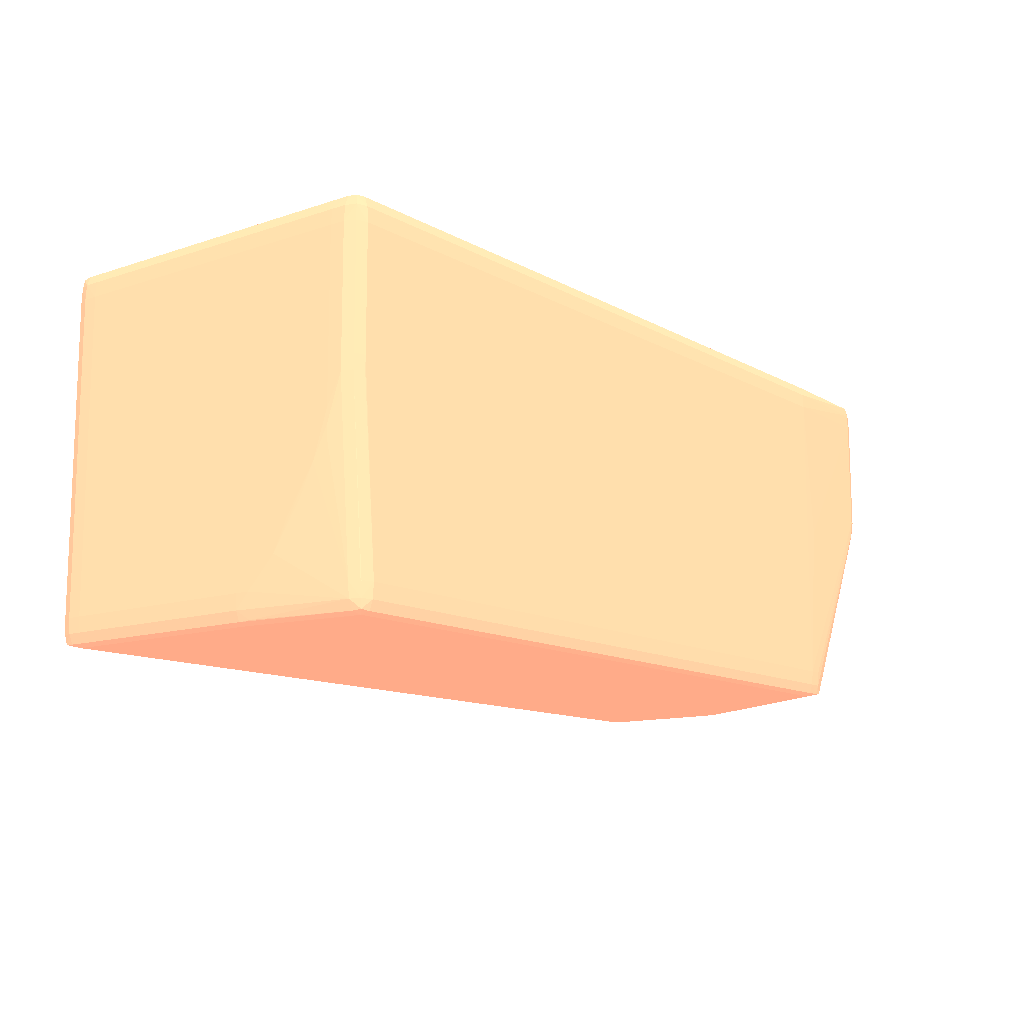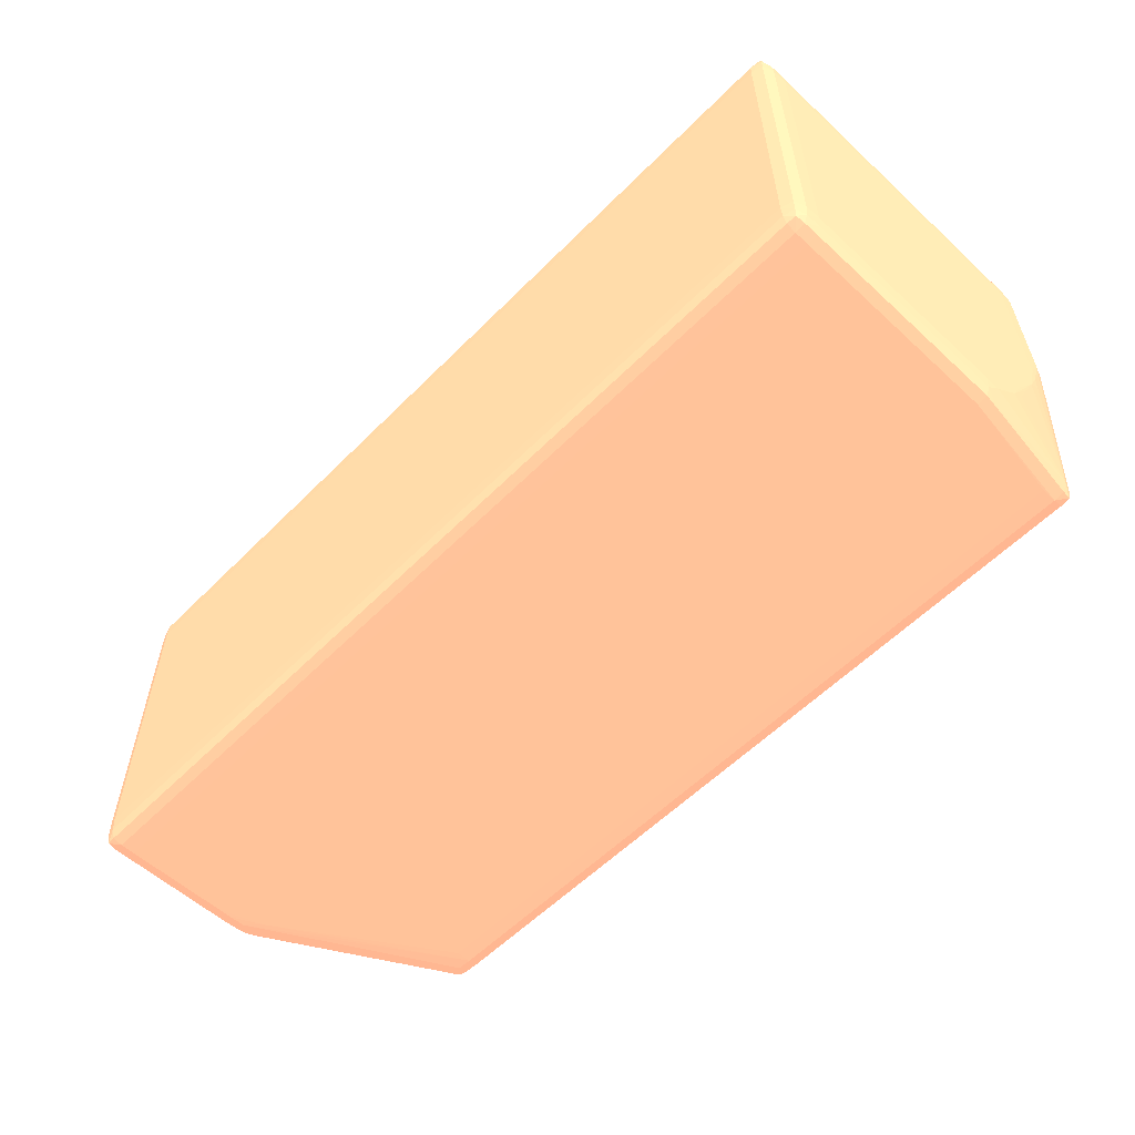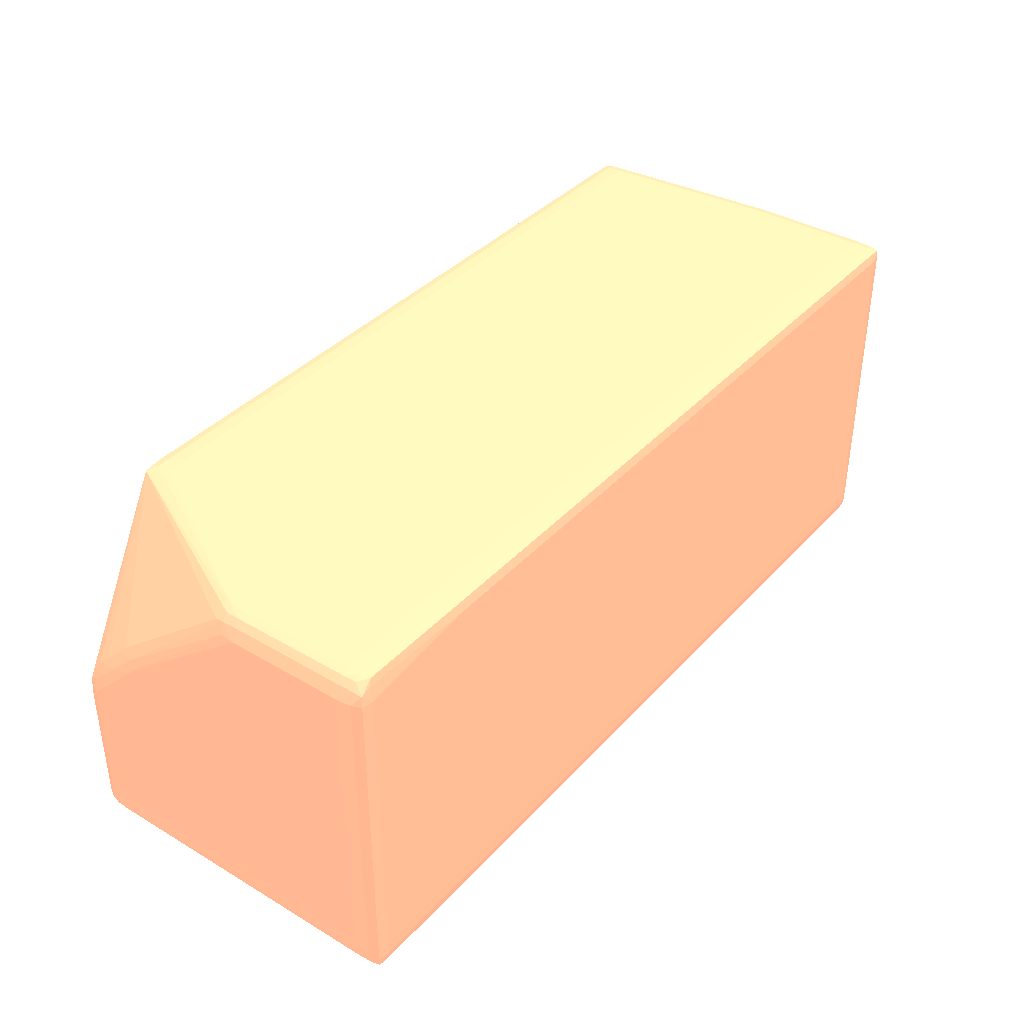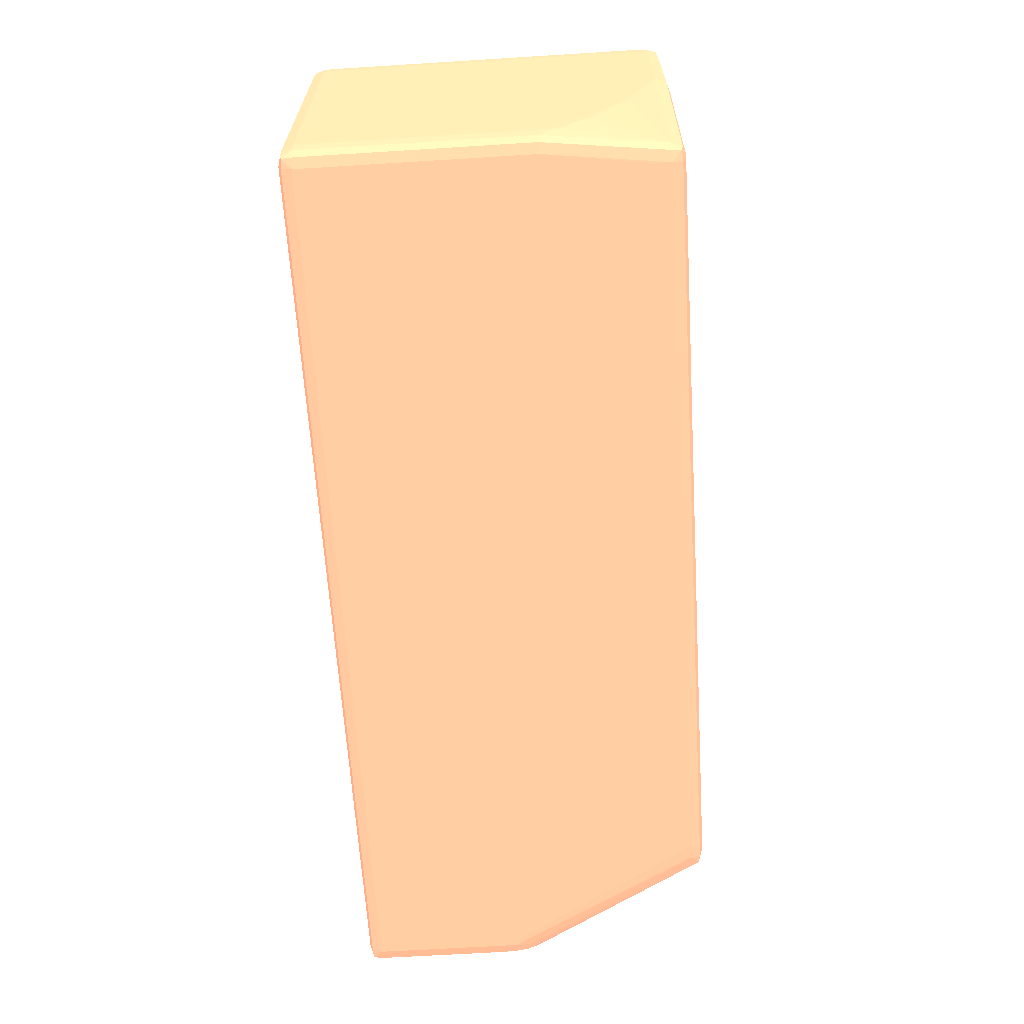
<metadata>
{"format":"obj","ext":"obj","renderer":"f3d","projection":"perspective","resolution":1024,"background":"white","views":[{"elev":-12.2,"azim":128.0,"up":"+Z"},{"elev":-56.9,"azim":46.2,"up":"+Z"},{"elev":37.9,"azim":-53.1,"up":"+Y"},{"elev":-64.7,"azim":93.6,"up":"+Z"}]}
</metadata>
<code>
v 0.02785 -0.02562 -0.01462 0.9412 0.5216 0.4118
v 0.02785 -0.02569 -0.01352 0.9412 0.5216 0.4118
v 0.02864 -0.02591 -0.01352 0.9412 0.5216 0.4118
v 0.02867 -0.02587 -0.01462 0.9412 0.5216 0.4118
v 0.02785 -0.02562 -0.02344 0.9412 0.5216 0.4118
v -0.02833 -0.02562 -0.01462 0.9412 0.5216 0.4118
v 0.02785 -0.02594 -0.01281 0.9412 0.5216 0.4118
v 0.02853 -0.026 -0.01287 0.9412 0.5216 0.4118
v -0.02833 -0.02569 -0.01352 0.9412 0.5216 0.4118
v 0.02889 -0.02667 -0.01352 0.9412 0.5216 0.4118
v 0.02897 -0.02667 -0.01462 0.9412 0.5216 0.4118
v 0.02867 -0.02587 -0.02344 0.9412 0.5216 0.4118
v 0.02785 -0.02563 -0.02454 0.9412 0.5216 0.4118
v 0.02675 -0.02562 -0.03775 0.9412 0.5216 0.4118
v -0.02833 -0.02562 -0.03775 0.9412 0.5216 0.4118
v -0.02944 -0.02564 -0.02564 0.9412 0.5216 0.4118
v -0.03706 -0.02597 -0.01462 0.9412 0.5216 0.4118
v -0.037 -0.026 -0.01352 0.9412 0.5216 0.4118
v 0.02785 -0.02667 -0.01265 0.9412 0.5216 0.4118
v -0.02833 -0.02594 -0.01281 0.9412 0.5216 0.4118
v 0.0286 -0.02667 -0.01281 0.9412 0.5216 0.4118
v -0.03682 -0.02606 -0.0129 0.9412 0.5216 0.4118
v 0.02891 -0.02777 -0.01352 0.9412 0.5216 0.4118
v 0.029 -0.02777 -0.01462 0.9412 0.5216 0.4118
v 0.02897 -0.02667 -0.02344 0.9412 0.5216 0.4118
v 0.02897 -0.02667 -0.02454 0.9412 0.5216 0.4118
v 0.02866 -0.02588 -0.02454 0.9412 0.5216 0.4118
v 0.0276 -0.02587 -0.03775 0.9412 0.5216 0.4118
v 0.02756 -0.02591 -0.03886 0.9412 0.5216 0.4118
v 0.02675 -0.02569 -0.03886 0.9412 0.5216 0.4118
v -0.02833 -0.02569 -0.03886 0.9412 0.5216 0.4118
v -0.02944 -0.02576 -0.03886 0.9412 0.5216 0.4118
v -0.02944 -0.0257 -0.03775 0.9412 0.5216 0.4118
v -0.03707 -0.02597 -0.02344 0.9412 0.5216 0.4118
v -0.03761 -0.02617 -0.01462 0.9412 0.5216 0.4118
v -0.03755 -0.02621 -0.01352 0.9412 0.5216 0.4118
v 0.02785 -0.02777 -0.01264 0.9412 0.5216 0.4118
v -0.02833 -0.02667 -0.01265 0.9412 0.5216 0.4118
v 0.0286 -0.02777 -0.01281 0.9412 0.5216 0.4118
v -0.03783 -0.02695 -0.01286 0.9412 0.5216 0.4118
v -0.03717 -0.02662 -0.0128 0.9412 0.5216 0.4118
v 0.02891 -0.0509 -0.01352 0.9412 0.5216 0.4118
v 0.029 -0.02777 -0.02674 0.9412 0.5216 0.4118
v 0.029 -0.0509 -0.01462 0.9412 0.5216 0.4118
v 0.02897 -0.02777 -0.02784 0.9412 0.5216 0.4118
v 0.02889 -0.02667 -0.02564 0.9412 0.5216 0.4118
v 0.02744 -0.026 -0.03951 0.9412 0.5216 0.4118
v 0.02795 -0.02667 -0.03775 0.9412 0.5216 0.4118
v 0.02785 -0.02667 -0.03886 0.9412 0.5216 0.4118
v 0.02675 -0.02594 -0.03956 0.9412 0.5216 0.4118
v -0.02833 -0.02594 -0.03956 0.9412 0.5216 0.4118
v -0.02944 -0.02597 -0.03953 0.9412 0.5216 0.4118
v -0.03006 -0.02604 -0.03948 0.9412 0.5216 0.4118
v -0.03696 -0.02599 -0.02454 0.9412 0.5216 0.4118
v -0.03762 -0.02616 -0.02344 0.9412 0.5216 0.4118
v -0.03799 -0.02672 -0.01462 0.9412 0.5216 0.4118
v -0.03794 -0.02676 -0.01352 0.9412 0.5216 0.4118
v 0.02785 -0.0509 -0.01264 0.9412 0.5216 0.4118
v -0.02833 -0.02777 -0.01264 0.9412 0.5216 0.4118
v -0.03715 -0.02777 -0.01265 0.9412 0.5216 0.4118
v 0.0286 -0.0509 -0.01281 0.9412 0.5216 0.4118
v -0.0382 -0.02777 -0.01352 0.9412 0.5216 0.4118
v -0.0379 -0.02777 -0.01281 0.9412 0.5216 0.4118
v 0.0286 -0.05201 -0.01281 0.9412 0.5216 0.4118
v 0.02889 -0.05201 -0.01352 0.9412 0.5216 0.4118
v 0.029 -0.03108 -0.03335 0.9412 0.5216 0.4118
v 0.02899 -0.02888 -0.03004 0.9412 0.5216 0.4118
v 0.029 -0.0509 -0.03775 0.9412 0.5216 0.4118
v 0.02897 -0.05201 -0.01462 0.9412 0.5216 0.4118
v 0.02889 -0.02777 -0.02894 0.9412 0.5216 0.4118
v 0.02752 -0.02667 -0.03956 0.9412 0.5216 0.4118
v 0.02675 -0.02667 -0.03972 0.9412 0.5216 0.4118
v 0.02889 -0.02888 -0.03114 0.9412 0.5216 0.4118
v 0.02897 -0.02998 -0.03225 0.9412 0.5216 0.4118
v 0.02893 -0.03108 -0.03445 0.9412 0.5216 0.4118
v 0.02899 -0.03218 -0.03555 0.9412 0.5216 0.4118
v 0.02899 -0.03328 -0.03665 0.9412 0.5216 0.4118
v 0.02899 -0.03438 -0.03775 0.9412 0.5216 0.4118
v 0.02891 -0.03549 -0.03886 0.9412 0.5216 0.4118
v 0.02854 -0.03461 -0.03951 0.9412 0.5216 0.4118
v -0.02833 -0.02667 -0.03972 0.9412 0.5216 0.4118
v -0.02944 -0.02667 -0.03967 0.9412 0.5216 0.4118
v -0.03721 -0.03983 -0.03959 0.9412 0.5216 0.4118
v -0.03779 -0.04017 -0.03949 0.9412 0.5216 0.4118
v -0.03762 -0.03943 -0.03934 0.9412 0.5216 0.4118
v -0.03773 -0.03818 -0.03835 0.9412 0.5216 0.4118
v -0.03775 -0.03705 -0.03729 0.9412 0.5216 0.4118
v -0.03774 -0.03487 -0.03507 0.9412 0.5216 0.4118
v -0.03781 -0.02703 -0.02525 0.9412 0.5216 0.4118
v -0.03751 -0.02627 -0.02454 0.9412 0.5216 0.4118
v -0.03676 -0.02605 -0.02524 0.9412 0.5216 0.4118
v -0.03792 -0.02682 -0.02454 0.9412 0.5216 0.4118
v -0.03799 -0.02671 -0.02344 0.9412 0.5216 0.4118
v -0.03799 -0.02672 -0.01793 0.9412 0.5216 0.4118
v -0.03829 -0.02777 -0.01462 0.9412 0.5216 0.4118
v 0.02785 -0.05201 -0.01265 0.9412 0.5216 0.4118
v -0.03715 -0.0509 -0.01264 0.9412 0.5216 0.4118
v -0.03715 -0.02998 -0.01264 0.9412 0.5216 0.4118
v -0.03821 -0.02888 -0.01352 0.9412 0.5216 0.4118
v -0.0379 -0.02888 -0.01281 0.9412 0.5216 0.4118
v 0.02853 -0.05268 -0.01287 0.9412 0.5216 0.4118
v 0.02864 -0.05277 -0.01352 0.9412 0.5216 0.4118
v 0.029 -0.03218 -0.03445 0.9412 0.5216 0.4118
v 0.029 -0.03549 -0.03775 0.9412 0.5216 0.4118
v 0.02897 -0.05201 -0.03775 0.9412 0.5216 0.4118
v 0.02889 -0.05201 -0.03886 0.9412 0.5216 0.4118
v 0.02891 -0.0509 -0.03886 0.9412 0.5216 0.4118
v 0.02867 -0.05281 -0.01462 0.9412 0.5216 0.4118
v 0.02785 -0.03549 -0.03973 0.9412 0.5216 0.4118
v 0.0286 -0.03549 -0.03957 0.9412 0.5216 0.4118
v 0.02675 -0.02777 -0.03973 0.9412 0.5216 0.4118
v 0.029 -0.03328 -0.03555 0.9412 0.5216 0.4118
v -0.02833 -0.02777 -0.03973 0.9412 0.5216 0.4118
v -0.03605 -0.03989 -0.03973 0.9412 0.5216 0.4118
v -0.03715 -0.04099 -0.03972 0.9412 0.5216 0.4118
v -0.03786 -0.04099 -0.03955 0.9412 0.5216 0.4118
v -0.03816 -0.04099 -0.03886 0.9412 0.5216 0.4118
v -0.03795 -0.03983 -0.03893 0.9412 0.5216 0.4118
v -0.03782 -0.03879 -0.03856 0.9412 0.5216 0.4118
v -0.03784 -0.03777 -0.0377 0.9412 0.5216 0.4118
v -0.03784 -0.03665 -0.03659 0.9412 0.5216 0.4118
v -0.03784 -0.03555 -0.03548 0.9412 0.5216 0.4118
v -0.0381 -0.03549 -0.03445 0.9412 0.5216 0.4118
v -0.03783 -0.03463 -0.03445 0.9412 0.5216 0.4118
v -0.03817 -0.02777 -0.02454 0.9412 0.5216 0.4118
v -0.03829 -0.02777 -0.02344 0.9412 0.5216 0.4118
v -0.0383 -0.02888 -0.01462 0.9412 0.5216 0.4118
v 0.02785 -0.05274 -0.01281 0.9412 0.5216 0.4118
v -0.03715 -0.05201 -0.01265 0.9412 0.5216 0.4118
v -0.0379 -0.0509 -0.01281 0.9412 0.5216 0.4118
v -0.0379 -0.05201 -0.01281 0.9412 0.5216 0.4118
v -0.03821 -0.0509 -0.01352 0.9412 0.5216 0.4118
v 0.02785 -0.05299 -0.01352 0.9412 0.5216 0.4118
v 0.02785 -0.05306 -0.01462 0.9412 0.5216 0.4118
v 0.02867 -0.05281 -0.03775 0.9412 0.5216 0.4118
v 0.02864 -0.05277 -0.03886 0.9412 0.5216 0.4118
v 0.02853 -0.05268 -0.03951 0.9412 0.5216 0.4118
v 0.0286 -0.05201 -0.03956 0.9412 0.5216 0.4118
v 0.0286 -0.0509 -0.03957 0.9412 0.5216 0.4118
v 0.02785 -0.0509 -0.03973 0.9412 0.5216 0.4118
v -0.03715 -0.04319 -0.03973 0.9412 0.5216 0.4118
v -0.03715 -0.04209 -0.03973 0.9412 0.5216 0.4118
v -0.0379 -0.04209 -0.03957 0.9412 0.5216 0.4118
v -0.03821 -0.04209 -0.03886 0.9412 0.5216 0.4118
v -0.03825 -0.03989 -0.03775 0.9412 0.5216 0.4118
v -0.03809 -0.03879 -0.03775 0.9412 0.5216 0.4118
v -0.03811 -0.03769 -0.03665 0.9412 0.5216 0.4118
v -0.03827 -0.03659 -0.03445 0.9412 0.5216 0.4118
v -0.03825 -0.03549 -0.03335 0.9412 0.5216 0.4118
v -0.03822 -0.03438 -0.03225 0.9412 0.5216 0.4118
v -0.0383 -0.02888 -0.02344 0.9412 0.5216 0.4118
v -0.0383 -0.03549 -0.03225 0.9412 0.5216 0.4118
v -0.0383 -0.0509 -0.01462 0.9412 0.5216 0.4118
v -0.03715 -0.05274 -0.01281 0.9412 0.5216 0.4118
v -0.03783 -0.05268 -0.01287 0.9412 0.5216 0.4118
v -0.03819 -0.05201 -0.01352 0.9412 0.5216 0.4118
v -0.03715 -0.05299 -0.01352 0.9412 0.5216 0.4118
v 0.02785 -0.05306 -0.03775 0.9412 0.5216 0.4118
v -0.03715 -0.05306 -0.01462 0.9412 0.5216 0.4118
v 0.02785 -0.05299 -0.03886 0.9412 0.5216 0.4118
v 0.02785 -0.05274 -0.03956 0.9412 0.5216 0.4118
v 0.02785 -0.05201 -0.03972 0.9412 0.5216 0.4118
v -0.03715 -0.0509 -0.03973 0.9412 0.5216 0.4118
v -0.0379 -0.04319 -0.03957 0.9412 0.5216 0.4118
v -0.03821 -0.0509 -0.03886 0.9412 0.5216 0.4118
v -0.0383 -0.04209 -0.03775 0.9412 0.5216 0.4118
v -0.03829 -0.04099 -0.03775 0.9412 0.5216 0.4118
v -0.03827 -0.03879 -0.03665 0.9412 0.5216 0.4118
v -0.0383 -0.03989 -0.03665 0.9412 0.5216 0.4118
v -0.03827 -0.05201 -0.01462 0.9412 0.5216 0.4118
v -0.0383 -0.0509 -0.03775 0.9412 0.5216 0.4118
v -0.03794 -0.05277 -0.01352 0.9412 0.5216 0.4118
v -0.03715 -0.05306 -0.03775 0.9412 0.5216 0.4118
v -0.03797 -0.05281 -0.01462 0.9412 0.5216 0.4118
v -0.03715 -0.05299 -0.03886 0.9412 0.5216 0.4118
v -0.03715 -0.05274 -0.03956 0.9412 0.5216 0.4118
v -0.03715 -0.05201 -0.03972 0.9412 0.5216 0.4118
v -0.0379 -0.05201 -0.03956 0.9412 0.5216 0.4118
v -0.0379 -0.0509 -0.03957 0.9412 0.5216 0.4118
v -0.03819 -0.05201 -0.03886 0.9412 0.5216 0.4118
v -0.03827 -0.05201 -0.03775 0.9412 0.5216 0.4118
v -0.03797 -0.05281 -0.03775 0.9412 0.5216 0.4118
v -0.03794 -0.05277 -0.03886 0.9412 0.5216 0.4118
v -0.03783 -0.05268 -0.03951 0.9412 0.5216 0.4118
f 1 2 3
f 1 3 4
f 1 4 12
f 1 12 5
f 1 5 14
f 1 14 15
f 1 15 6
f 1 6 9
f 1 9 2
f 2 7 8
f 2 8 3
f 2 9 20
f 2 20 7
f 3 10 11
f 3 11 4
f 3 8 10
f 4 11 25
f 4 25 12
f 5 13 14
f 5 12 13
f 6 15 16
f 6 16 17
f 6 17 18
f 6 18 9
f 7 19 8
f 7 20 38
f 7 38 19
f 8 19 21
f 8 21 10
f 9 18 22
f 9 22 20
f 10 21 23
f 10 23 24
f 10 24 11
f 11 24 43
f 11 43 25
f 12 25 26
f 12 26 27
f 12 27 13
f 13 27 28
f 13 28 14
f 14 28 29
f 14 29 30
f 14 30 31
f 14 31 15
f 15 31 32
f 15 32 33
f 15 33 34
f 15 34 16
f 16 34 17
f 17 34 55
f 17 55 35
f 17 35 18
f 18 35 36
f 18 36 22
f 19 37 21
f 19 38 59
f 19 59 37
f 20 22 38
f 21 37 39
f 21 39 23
f 22 36 40
f 22 40 41
f 22 41 38
f 23 39 61
f 23 61 42
f 23 42 44
f 23 44 24
f 24 44 68
f 24 68 104
f 24 104 112
f 24 112 103
f 24 103 66
f 24 66 43
f 25 43 26
f 26 45 46
f 26 46 27
f 26 43 45
f 27 46 29
f 27 29 28
f 29 47 30
f 29 46 48
f 29 48 49
f 29 49 47
f 30 47 50
f 30 50 51
f 30 51 31
f 31 51 52
f 31 52 32
f 32 52 53
f 32 53 54
f 32 54 33
f 33 54 34
f 34 54 55
f 35 55 56
f 35 56 57
f 35 57 36
f 36 57 40
f 37 58 61
f 37 61 39
f 37 59 98
f 37 98 97
f 37 97 58
f 38 41 60
f 38 60 59
f 40 57 62
f 40 62 63
f 40 63 60
f 40 60 41
f 42 61 64
f 42 64 65
f 42 65 44
f 43 66 67
f 43 67 45
f 44 65 69
f 44 69 105
f 44 105 68
f 45 70 48
f 45 48 46
f 45 67 70
f 47 49 71
f 47 71 72
f 47 72 50
f 48 70 67
f 48 67 49
f 49 67 73
f 49 73 74
f 49 74 75
f 49 75 76
f 49 76 77
f 49 77 78
f 49 78 79
f 49 79 80
f 49 80 71
f 50 72 81
f 50 81 51
f 51 81 52
f 52 82 53
f 52 81 82
f 53 82 83
f 53 83 84
f 53 84 85
f 53 85 86
f 53 86 87
f 53 87 88
f 53 88 89
f 53 89 90
f 53 90 91
f 53 91 54
f 54 91 90
f 54 90 55
f 55 92 93
f 55 93 94
f 55 94 56
f 55 90 92
f 56 94 95
f 56 95 57
f 57 95 62
f 58 96 64
f 58 64 61
f 58 97 129
f 58 129 96
f 59 60 98
f 60 63 98
f 62 95 127
f 62 127 99
f 62 99 63
f 63 100 98
f 63 99 100
f 64 101 65
f 64 96 101
f 65 102 69
f 65 101 102
f 66 103 77
f 66 77 76
f 66 76 67
f 67 76 74
f 67 74 73
f 68 105 106
f 68 106 107
f 68 107 79
f 68 79 104
f 69 102 108
f 69 108 135
f 69 135 105
f 71 109 72
f 71 80 110
f 71 110 109
f 72 109 111
f 72 111 113
f 72 113 81
f 74 76 75
f 77 103 112
f 77 112 104
f 77 104 78
f 78 104 79
f 79 107 139
f 79 139 110
f 79 110 80
f 81 113 114
f 81 114 115
f 81 115 82
f 82 115 83
f 83 115 84
f 84 115 116
f 84 116 117
f 84 117 118
f 84 118 119
f 84 119 85
f 85 119 86
f 86 119 120
f 86 120 87
f 87 120 121
f 87 121 88
f 88 121 122
f 88 122 123
f 88 123 124
f 88 124 89
f 89 124 123
f 89 123 92
f 89 92 90
f 92 123 125
f 92 125 126
f 92 126 93
f 93 126 95
f 93 95 94
f 95 126 151
f 95 151 127
f 96 128 101
f 96 129 154
f 96 154 128
f 97 98 100
f 97 100 130
f 97 130 131
f 97 131 129
f 99 132 130
f 99 130 100
f 99 127 153
f 99 153 132
f 101 128 133
f 101 133 102
f 102 133 134
f 102 134 108
f 105 135 136
f 105 136 106
f 106 136 137
f 106 137 138
f 106 138 107
f 107 138 139
f 108 134 158
f 108 158 135
f 109 140 163
f 109 163 141
f 109 141 114
f 109 114 113
f 109 113 111
f 109 110 139
f 109 139 140
f 114 141 142
f 114 142 115
f 115 142 143
f 115 143 116
f 116 143 144
f 116 144 117
f 117 144 167
f 117 167 145
f 117 145 146
f 117 146 118
f 118 146 119
f 119 146 120
f 120 146 147
f 120 147 121
f 121 147 123
f 121 123 122
f 123 147 148
f 123 148 149
f 123 149 150
f 123 150 125
f 125 150 149
f 125 149 126
f 126 149 148
f 126 148 152
f 126 152 151
f 127 151 152
f 127 152 169
f 127 169 166
f 127 166 171
f 127 171 153
f 128 154 157
f 128 157 133
f 129 131 155
f 129 155 154
f 130 132 131
f 131 132 156
f 131 156 155
f 132 153 156
f 133 157 159
f 133 159 134
f 134 159 173
f 134 173 158
f 135 158 136
f 136 158 160
f 136 160 137
f 137 160 161
f 137 161 162
f 137 162 138
f 138 162 140
f 138 140 139
f 140 162 177
f 140 177 163
f 141 163 179
f 141 179 164
f 141 164 143
f 141 143 142
f 143 164 144
f 144 164 179
f 144 179 165
f 144 165 171
f 144 171 166
f 144 166 167
f 145 168 147
f 145 147 146
f 145 167 168
f 147 168 148
f 148 168 169
f 148 169 152
f 153 170 156
f 153 171 181
f 153 181 170
f 154 155 157
f 155 156 172
f 155 172 157
f 156 170 172
f 157 172 159
f 158 173 175
f 158 175 160
f 159 172 174
f 159 174 182
f 159 182 173
f 160 175 176
f 160 176 161
f 161 176 177
f 161 177 162
f 163 177 178
f 163 178 179
f 165 179 178
f 165 178 180
f 165 180 171
f 166 169 167
f 167 169 168
f 170 181 182
f 170 182 174
f 170 174 172
f 171 180 181
f 173 182 183
f 173 183 175
f 175 183 184
f 175 184 176
f 176 184 177
f 177 184 178
f 178 184 180
f 180 184 183
f 180 183 181
f 181 183 182

</code>
